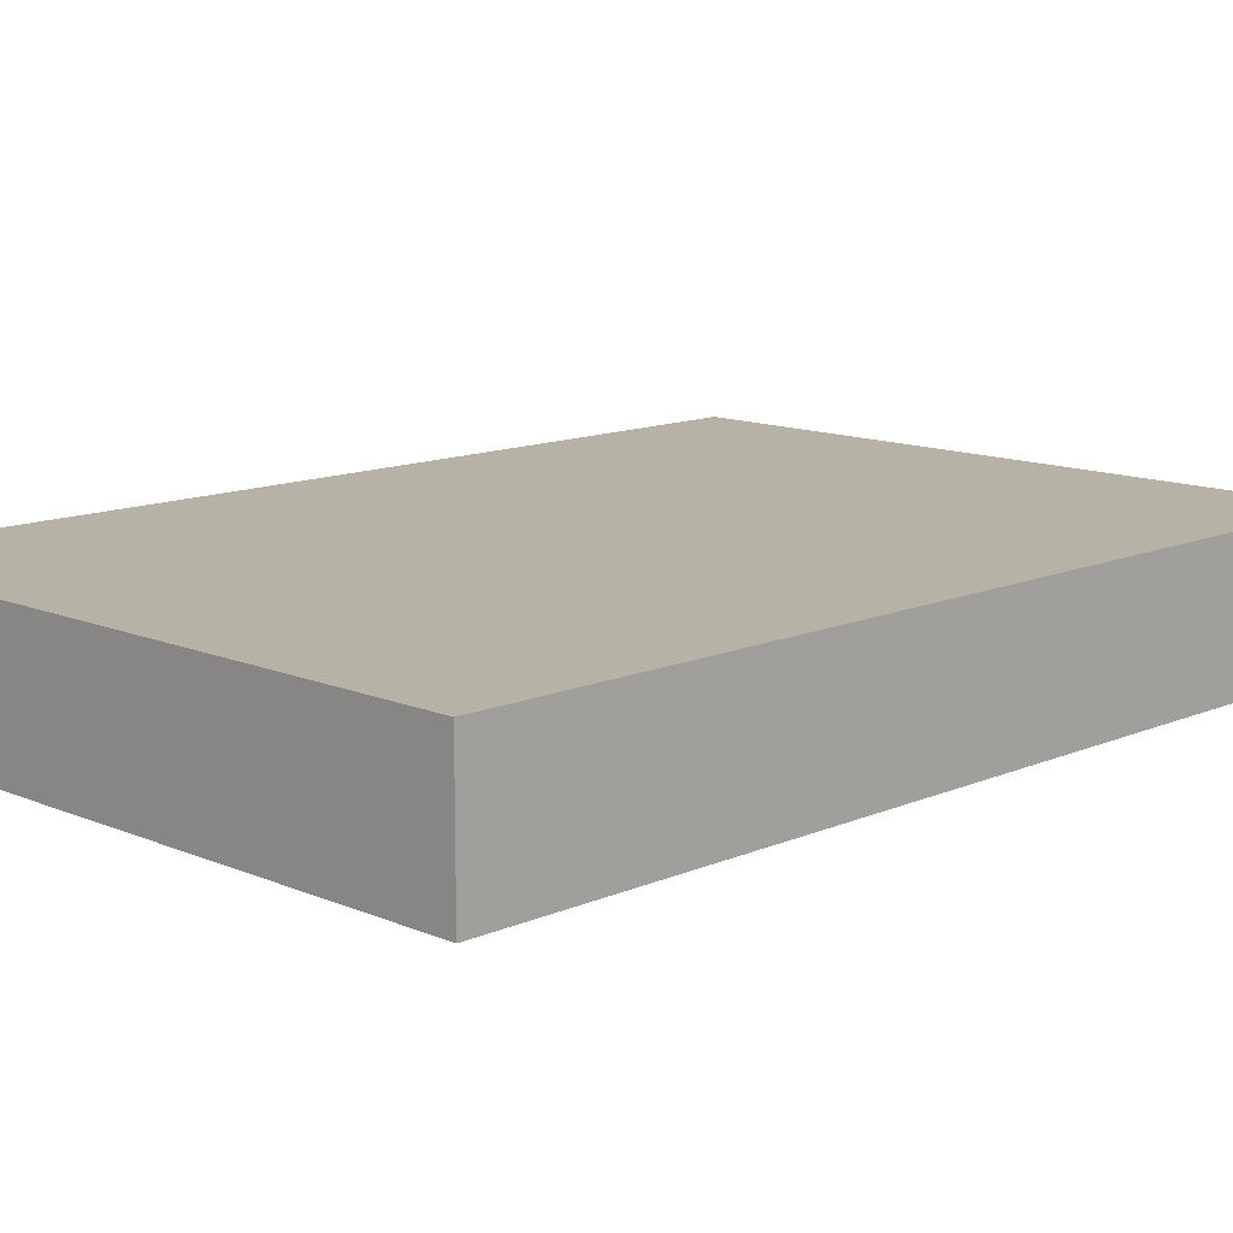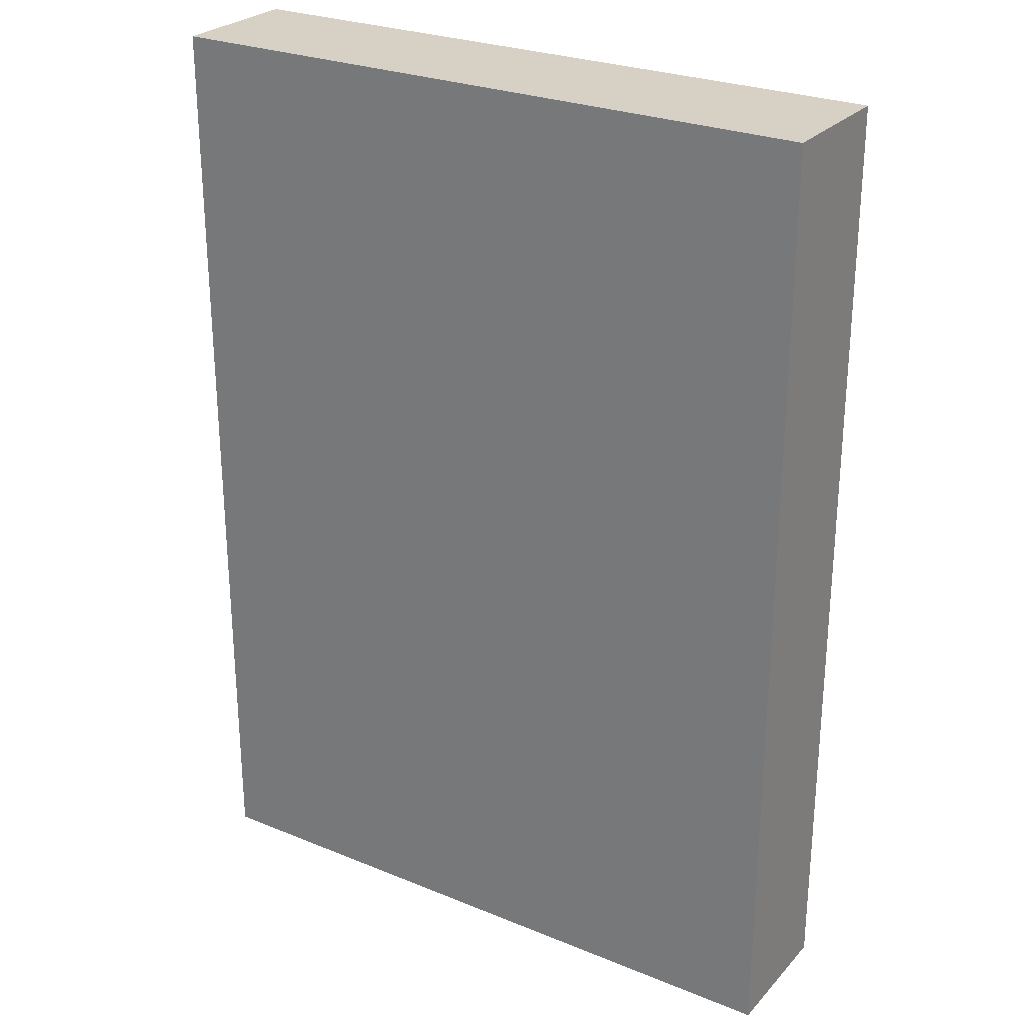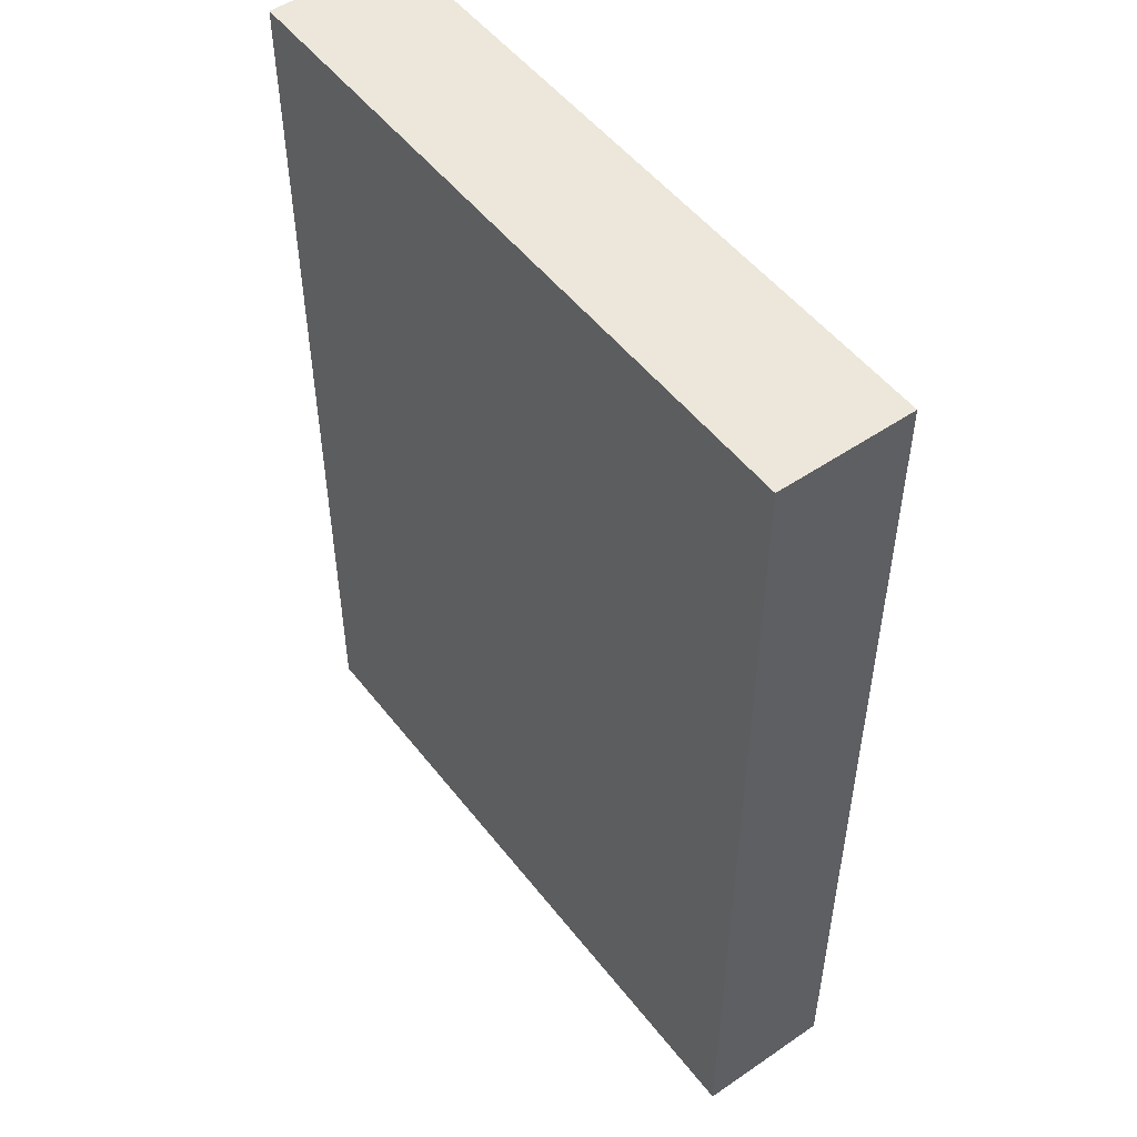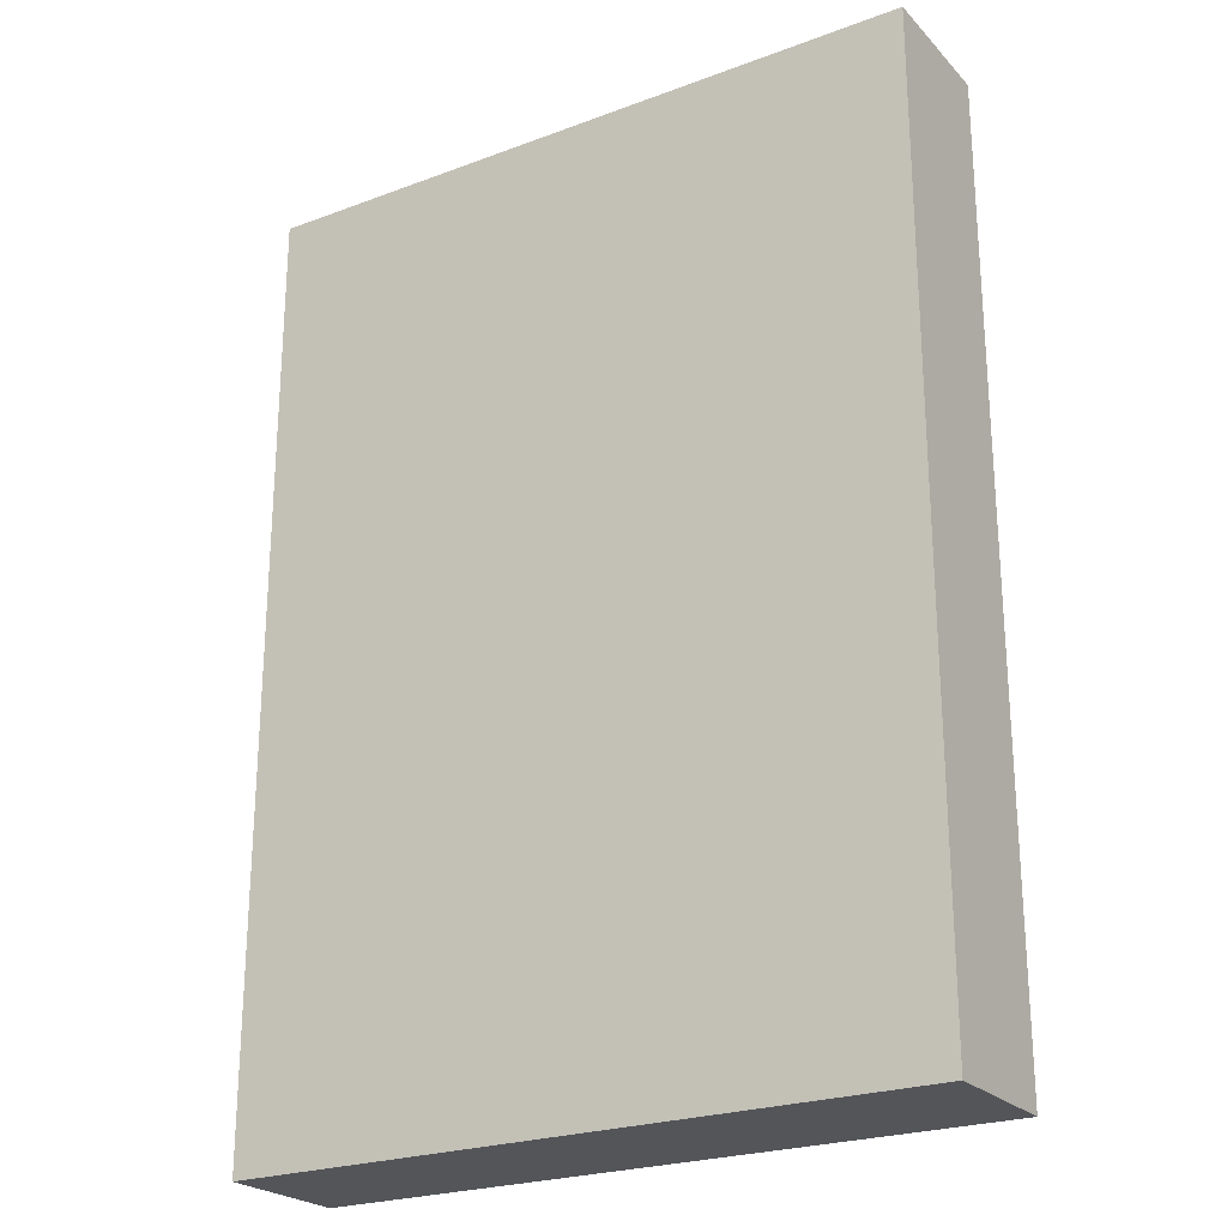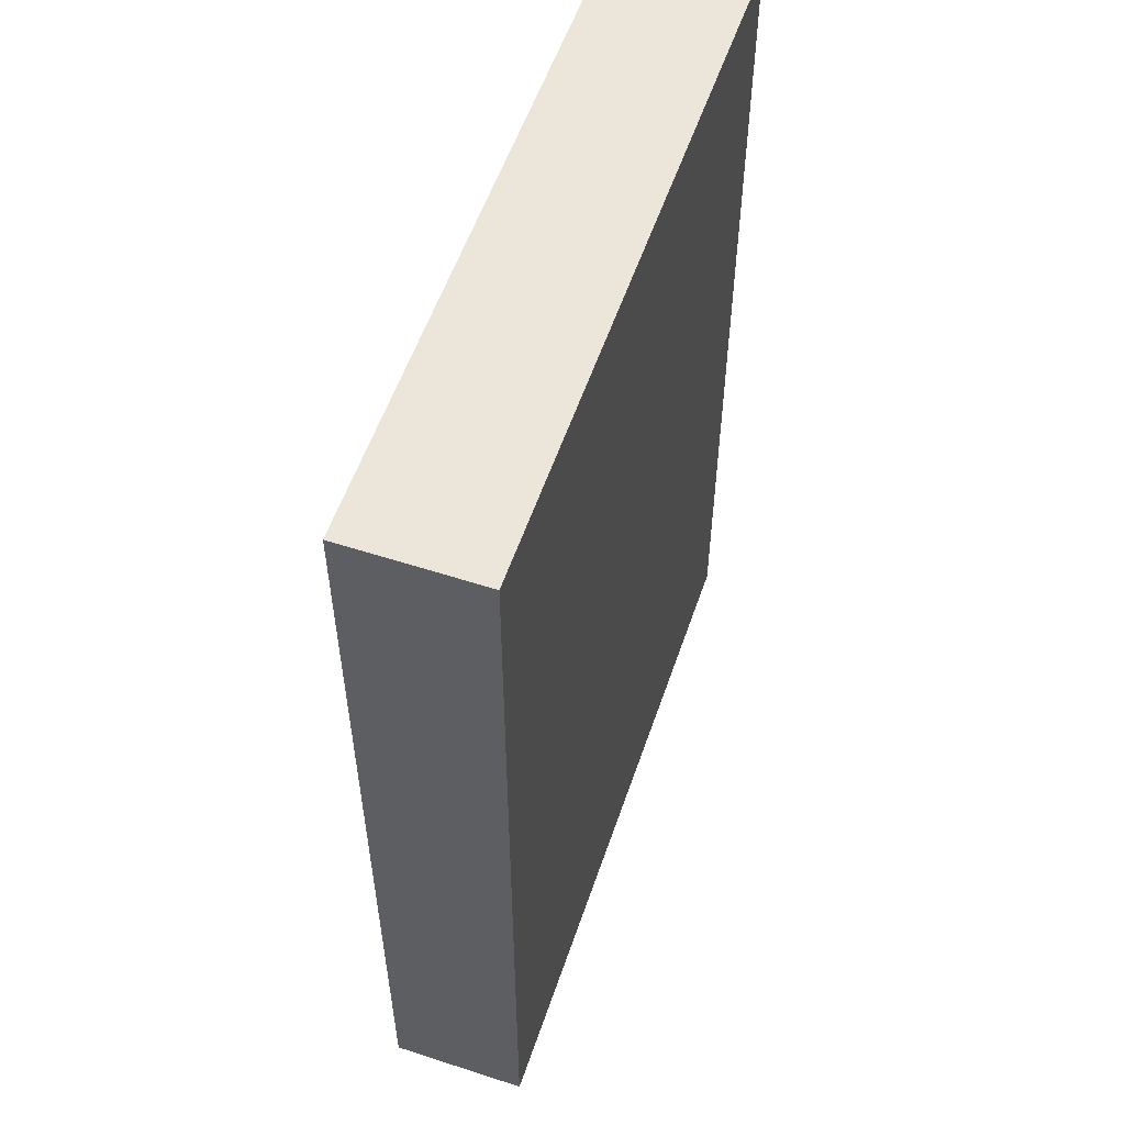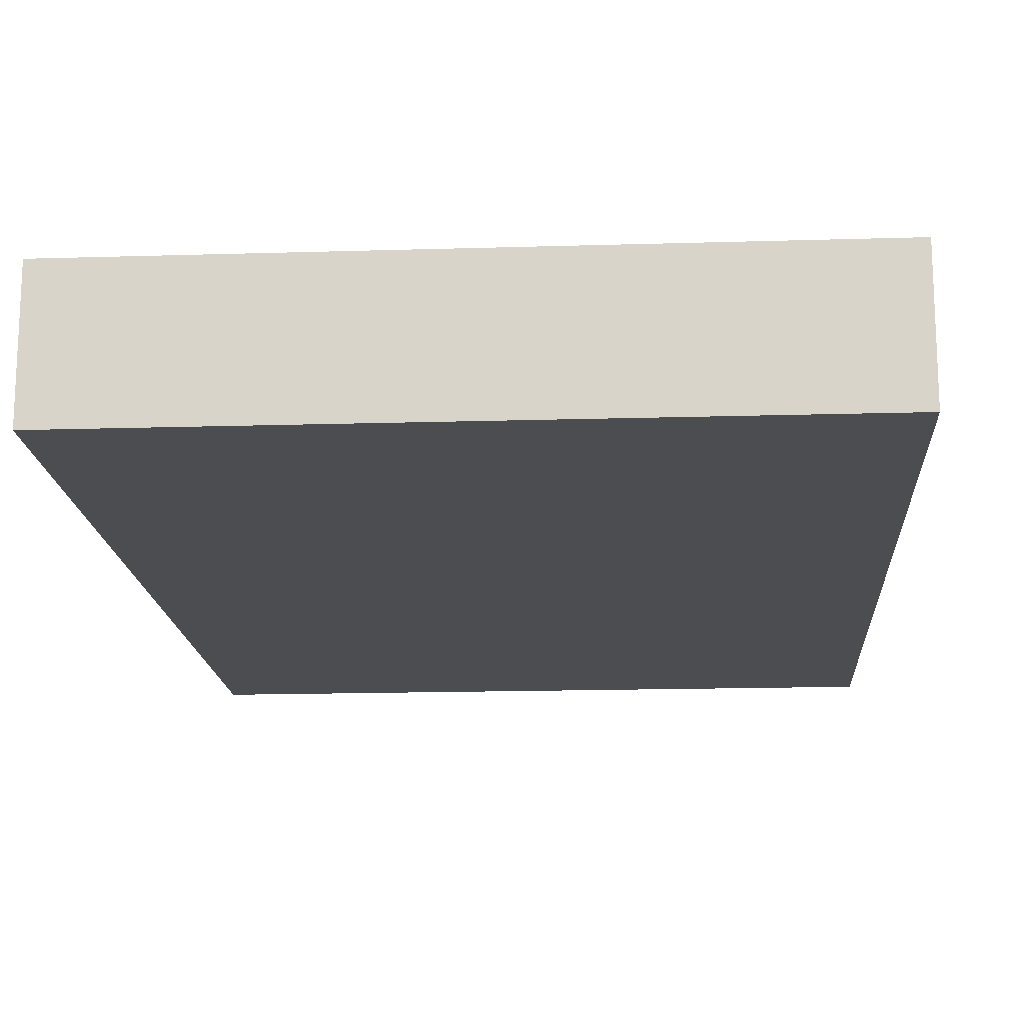
<metadata>
{"format":"obj","ext":"obj","renderer":"f3d","projection":"perspective","resolution":1024,"background":"white","views":[{"elev":12.4,"azim":-135.3,"up":"+Y"},{"elev":26.7,"azim":-147.5,"up":"+Z"},{"elev":51.2,"azim":53.4,"up":"+Z"},{"elev":-24.0,"azim":31.8,"up":"+Z"},{"elev":56.1,"azim":-71.2,"up":"+Z"},{"elev":-16.1,"azim":-176.4,"up":"+Y"}]}
</metadata>
<code>
g default
v -0.5 0.2 0.7
v -0.5 0 0.7
v -0.5 0 -0.4
v -0.5 0.2 -0.4
v -0.5 0.2 -0.4
v -0.5 0 -0.4
v -0.5 0 -0.7
v -0.5 0.2 -0.7
v 0.5 0 0.7
v 0.5 0.2 0.7
v 0.5 0 -0.7
v 0.5 0.2 -0.7
v -0.3 0 0.7
v -0.5 0 0.7
v -0.5 0.2 0.7
v -0.3 0.2 0.7
v -0.1 0 0.7
v -0.3 0 0.7
v -0.3 0.2 0.7
v -0.1 0.2 0.7
v 0.3 0 0.7
v -0.1 0 0.7
v -0.1 0.2 0.7
v 0.3 0.2 0.7
v 0.4 0 0.7
v 0.3 0 0.7
v 0.3 0.2 0.7
v 0.4 0.2 0.7
v 0.5 0 0.7
v 0.4 0 0.7
v 0.4 0.2 0.7
v 0.5 0.2 0.7
v -0.5 0 -0.7
v -0.3 0 -0.7
v -0.5 0.2 -0.7
v -0.3 0.2 -0.7
v -0.3 0 -0.7
v 0.5 0 -0.7
v -0.3 0.2 -0.7
v 0.5 0.2 -0.7
v -0.3 0 0.5
v -0.5 0 0.7
v -0.3 0 0.7
v -0.4 0 0.2
v 0.3 0 0.4
v -0.1 0 0.5
v 0.3 0 0.7
v -0.1 0 0.7
v 0.4 0 0.4
v -0.2 0 0.2
v 0 0 0
v 0.2 0 0
v -0.4 0 -0.1
v -0.2 0 -0.1
v -0.5 0 -0.4
v -0.3 0 -0.4
v 0 0 -0.4
v 0.2 0 -0.4
v -0.3 0 -0.7
v 0.5 0 -0.7
v 0.5 0 0.7
v 0.4 0 0.7
v -0.3 0 0.5
v -0.3 0 0.7
v -0.1 0 0.7
v -0.1 0 0.5
v 0.3 0 0.4
v 0.3 0 0.7
v 0.4 0 0.7
v 0.4 0 0.4
v -0.4 0 -0.1
v -0.4 0 0.2
v -0.2 0 0.2
v -0.2 0 -0.1
v 0 0 -0.4
v 0 0 0
v 0.2 0 0
v 0.2 0 -0.4
v -0.5 0 -0.7
v -0.5 0 -0.4
v -0.3 0 -0.4
v -0.3 0 -0.7
v -0.5 0.2 0.7
v -0.3 0.2 0.5
v -0.3 0.2 0.7
v -0.4 0.2 0.2
v 0.3 0.2 0.4
v -0.1 0.2 0.5
v 0.3 0.2 0.7
v -0.1 0.2 0.7
v 0.4 0.2 0.4
v -0.2 0.2 0.2
v 0 0.2 0
v 0.2 0.2 0
v -0.4 0.2 -0.1
v -0.2 0.2 -0.1
v -0.5 0.2 -0.4
v -0.3 0.2 -0.4
v 0 0.2 -0.4
v 0.2 0.2 -0.4
v -0.3 0.2 -0.7
v 0.5 0.2 -0.7
v 0.5 0.2 0.7
v 0.4 0.2 0.7
v -0.3 0.2 0.7
v -0.3 0.2 0.5
v -0.1 0.2 0.7
v -0.1 0.2 0.5
v 0.3 0.2 0.7
v 0.3 0.2 0.4
v 0.4 0.2 0.7
v 0.4 0.2 0.4
v -0.4 0.2 0.2
v -0.4 0.2 -0.1
v -0.2 0.2 0.2
v -0.2 0.2 -0.1
v 0 0.2 0
v 0 0.2 -0.4
v 0.2 0.2 0
v 0.2 0.2 -0.4
v -0.5 0.2 -0.4
v -0.5 0.2 -0.7
v -0.3 0.2 -0.4
v -0.3 0.2 -0.7
g default_0
f 3 2 1
f 3 1 4
f 7 6 5
f 7 5 8
f 11 10 9
f 11 12 10
f 15 14 13
f 15 13 16
f 19 18 17
f 19 17 20
f 23 22 21
f 23 21 24
f 27 26 25
f 27 25 28
f 31 30 29
f 31 29 32
f 35 34 33
f 35 36 34
f 39 38 37
f 39 40 38
f 43 42 41
f 41 42 44
f 45 41 44
f 46 41 45
f 47 46 45
f 47 48 46
f 49 45 44
f 49 44 50
f 49 50 51
f 49 51 52
f 44 42 53
f 51 50 54
f 53 42 55
f 54 53 55
f 54 55 56
f 54 56 57
f 51 54 57
f 49 52 58
f 57 56 59
f 58 57 59
f 58 59 60
f 49 58 60
f 61 49 60
f 61 62 49
f 65 64 63
f 65 63 66
f 69 68 67
f 69 67 70
f 73 72 71
f 73 71 74
f 77 76 75
f 77 75 78
f 81 80 79
f 81 79 82
f 85 84 83
f 84 86 83
f 87 86 84
f 88 87 84
f 89 87 88
f 89 88 90
f 91 86 87
f 91 92 86
f 91 93 92
f 91 94 93
f 86 95 83
f 93 96 92
f 95 97 83
f 96 97 95
f 96 98 97
f 96 99 98
f 93 99 96
f 91 100 94
f 99 101 98
f 100 101 99
f 100 102 101
f 91 102 100
f 103 102 91
f 103 91 104
f 107 106 105
f 107 108 106
f 111 110 109
f 111 112 110
f 115 114 113
f 115 116 114
f 119 118 117
f 119 120 118
f 123 122 121
f 123 124 122

</code>
